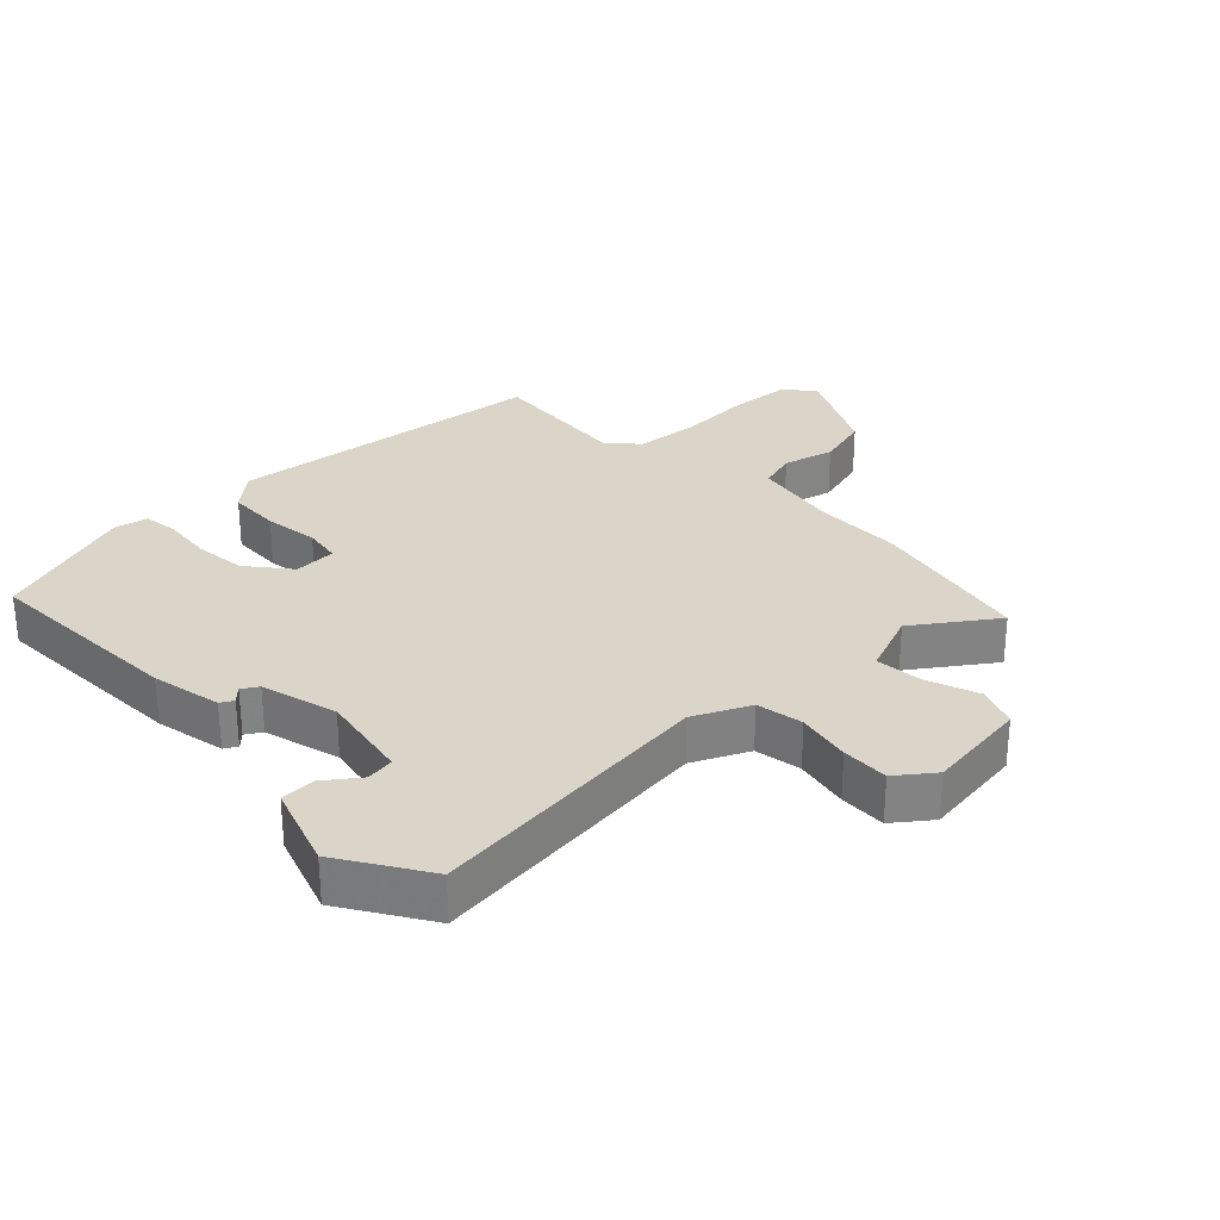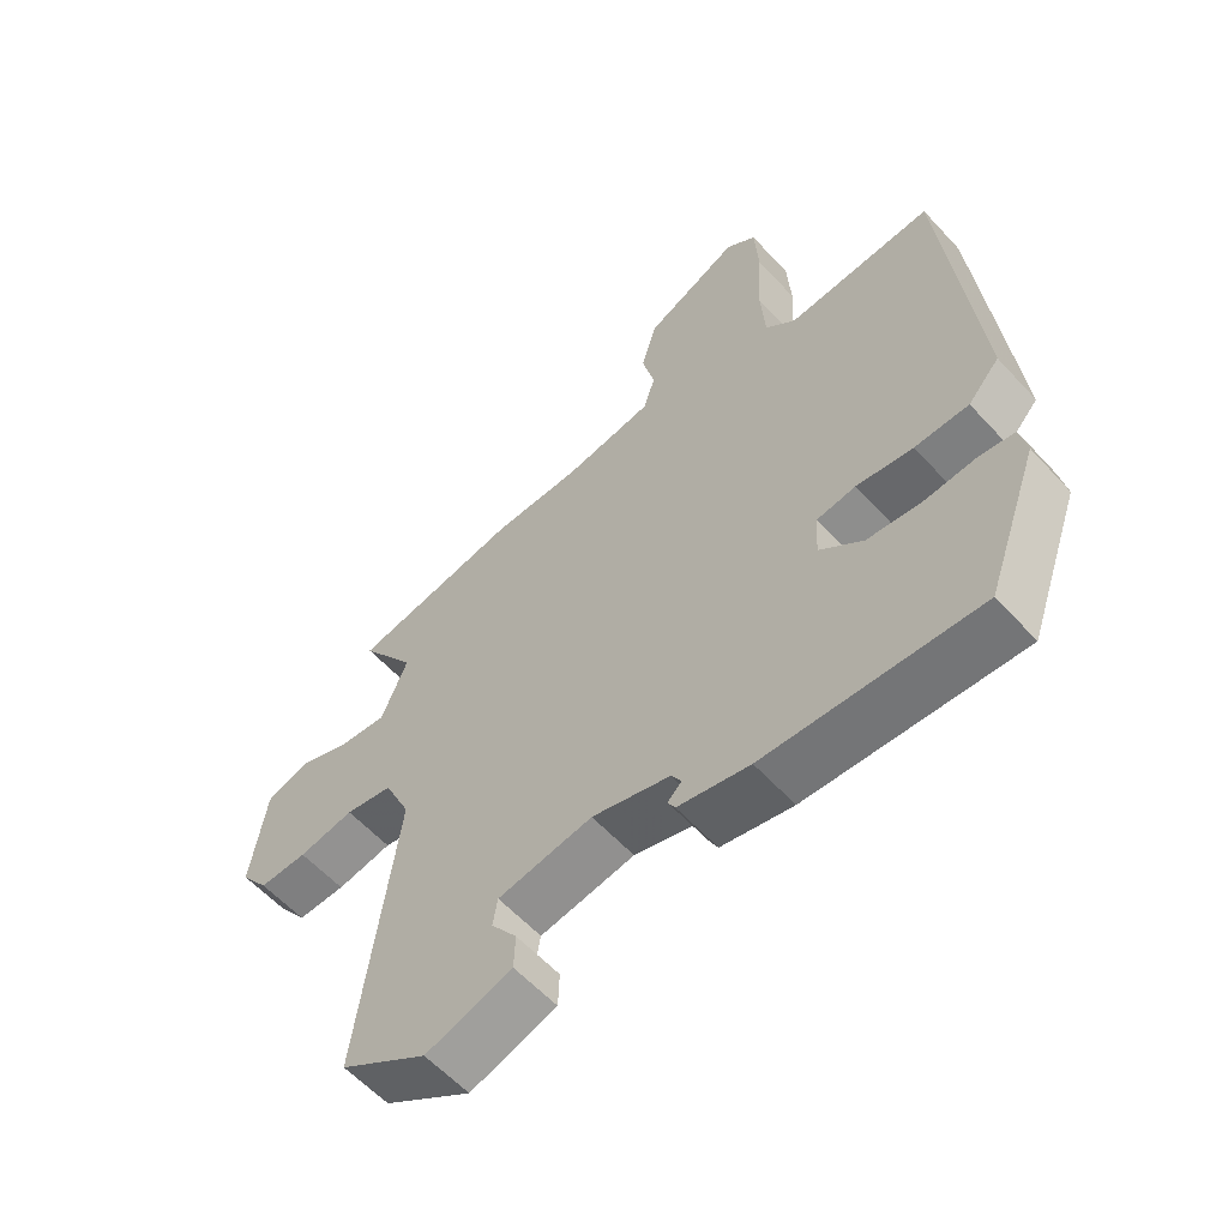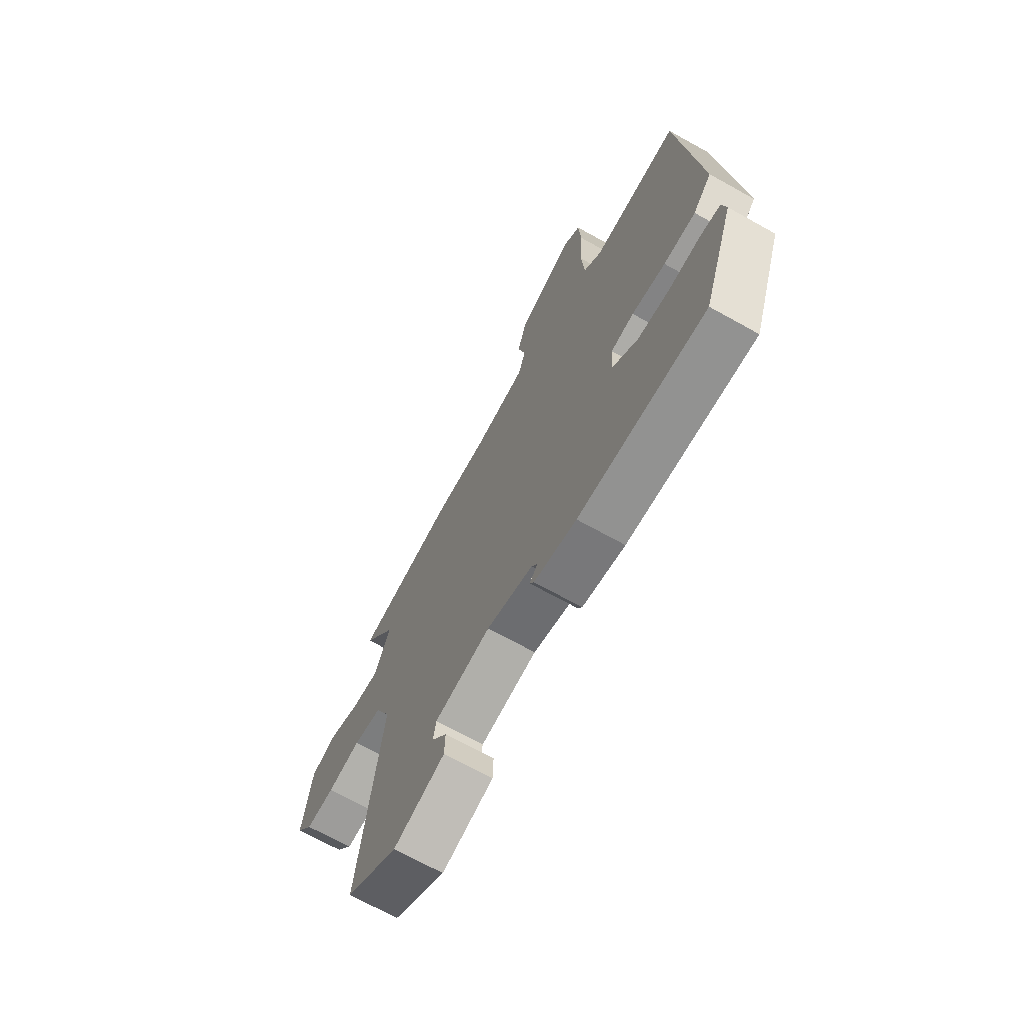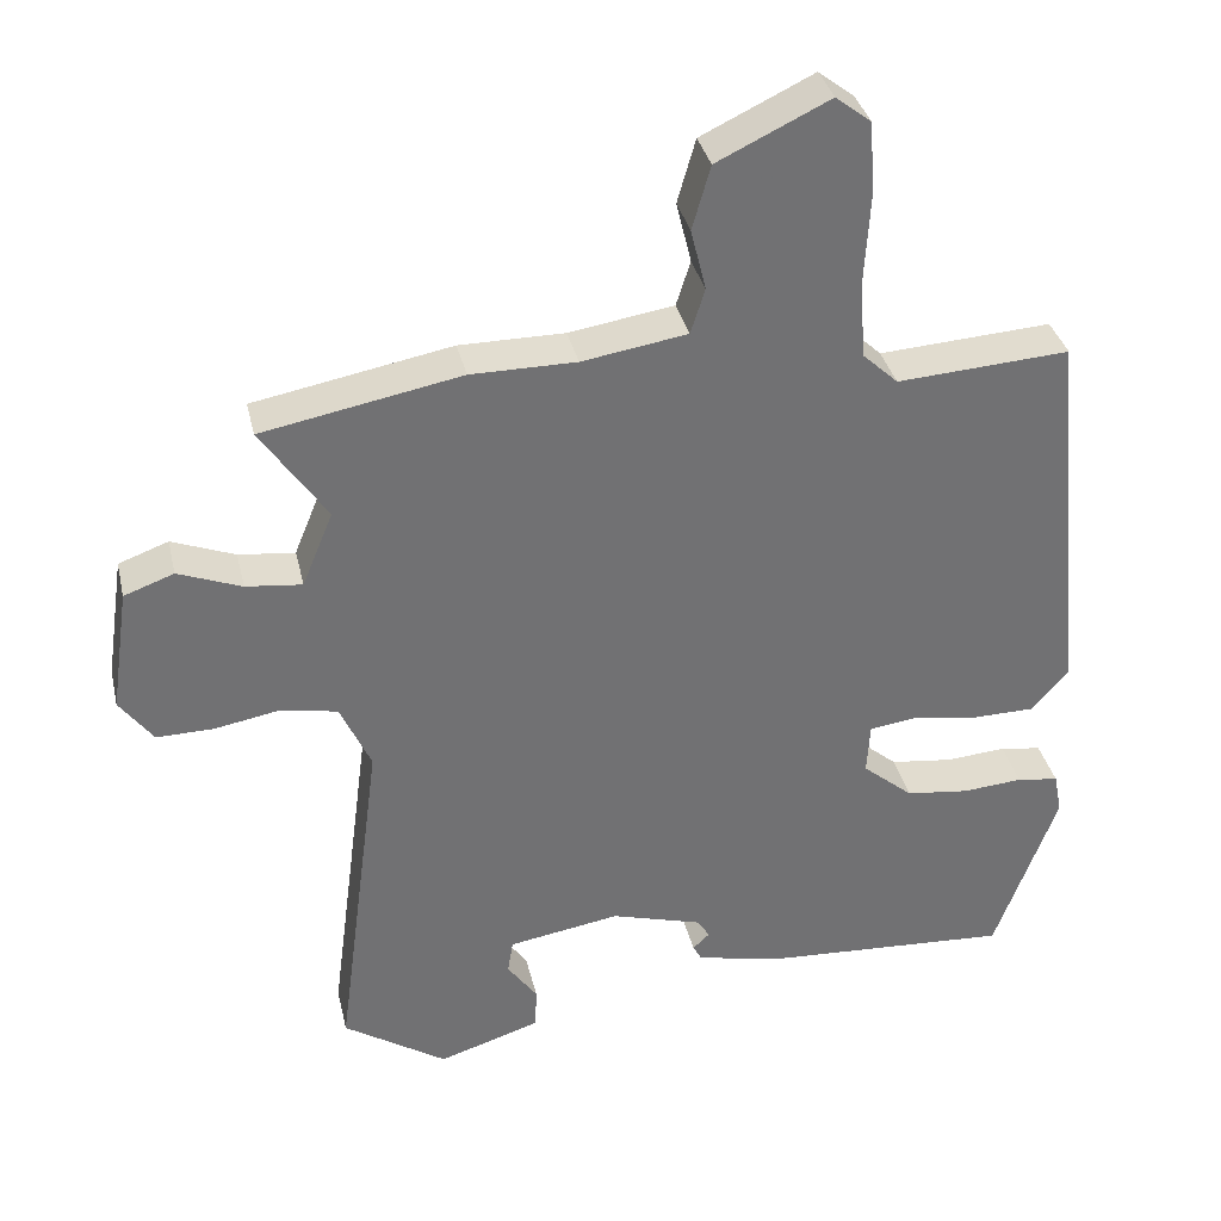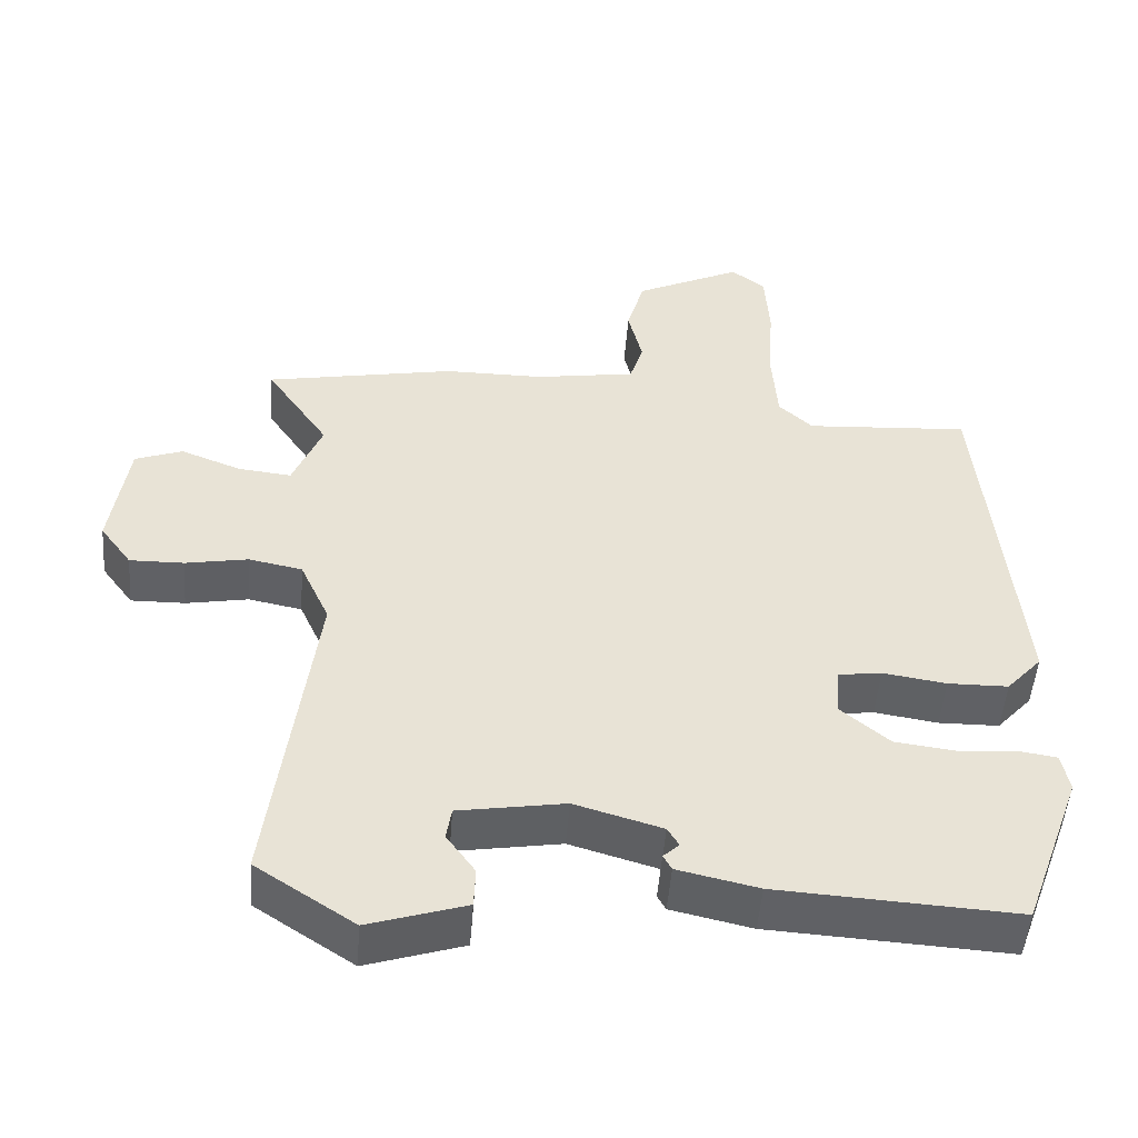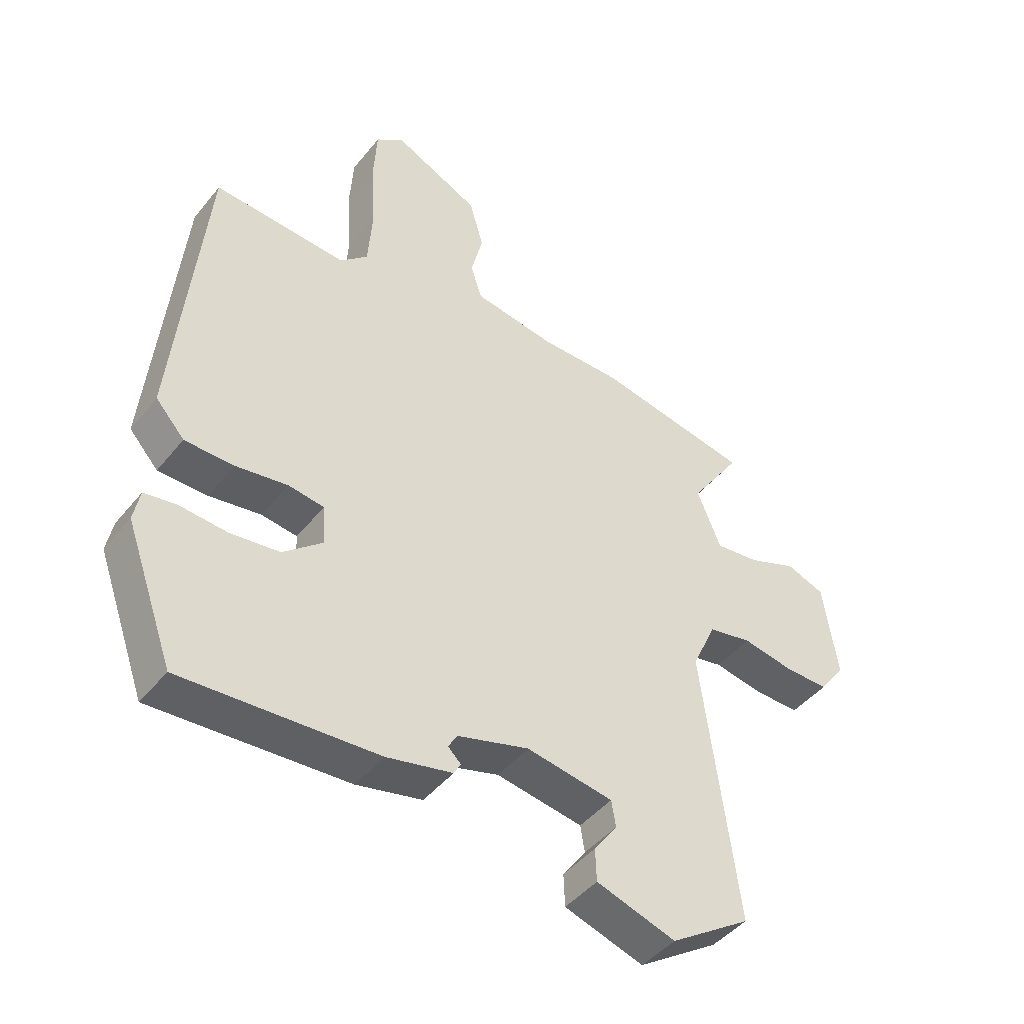
<metadata>
{"format":"obj","ext":"obj","renderer":"f3d","projection":"perspective","resolution":1024,"background":"white","views":[{"elev":29.4,"azim":-132.9,"up":"+Y"},{"elev":-59.1,"azim":42.2,"up":"+Z"},{"elev":-69.5,"azim":60.9,"up":"+Z"},{"elev":35.1,"azim":-12.8,"up":"+Z"},{"elev":-49.7,"azim":-4.4,"up":"+Z"},{"elev":-44.8,"azim":143.9,"up":"+Z"}]}
</metadata>
<code>
v -0.53 0.07 -0.46
v -0.472 0.07 -0.015
v -0.511 0.07 0.071
v -0.582 0.07 0.085
v -0.665 0.07 0.07
v -0.737 0.07 0.069
v -0.779 0.07 0.126
v -0.756 0.07 0.283
v -0.693 0.07 0.306
v -0.613 0.07 0.275
v -0.542 0.07 0.267
v -0.503 0.07 0.362
v -0.586 0.07 0.484
v -0.335 0.07 0.531
v -0.202 0.07 0.531
v -0.069 0.07 0.552
v -0.051 0.07 0.609
v -0.07 0.07 0.687
v -0.047 0.07 0.768
v 0.095 0.07 0.836
v 0.14 0.07 0.801
v 0.146 0.07 0.707
v 0.139 0.07 0.592
v 0.146 0.07 0.495
v 0.191 0.07 0.453
v 0.409 0.07 0.467
v 0.456 0.07 -0.027
v 0.409 0.07 -0.079
v 0.329 0.07 -0.08
v 0.245 0.07 -0.067
v 0.187 0.07 -0.075
v 0.183 0.07 -0.14
v 0.247 0.07 -0.194
v 0.327 0.07 -0.204
v 0.403 0.07 -0.198
v 0.456 0.07 -0.206
v 0.466 0.07 -0.258
v 0.387 0.07 -0.475
v 0.07 0.07 -0.456
v -0.037 0.07 -0.432
v -0.048 0.07 -0.412
v -0.027 0.07 -0.392
v -0.042 0.07 -0.367
v -0.158 0.07 -0.333
v -0.299 0.07 -0.356
v -0.306 0.07 -0.399
v -0.268 0.07 -0.452
v -0.27 0.07 -0.505
v -0.399 0.07 -0.546
v -0.53 0 -0.46
v -0.472 0 -0.015
v -0.511 0 0.071
v -0.582 0 0.085
v -0.665 0 0.07
v -0.737 0 0.069
v -0.779 0 0.126
v -0.756 0 0.283
v -0.693 0 0.306
v -0.613 0 0.275
v -0.542 0 0.267
v -0.503 0 0.362
v -0.586 0 0.484
v -0.335 0 0.531
v -0.202 0 0.531
v -0.069 0 0.552
v -0.051 0 0.609
v -0.07 0 0.687
v -0.047 0 0.768
v 0.095 0 0.836
v 0.14 0 0.801
v 0.146 0 0.707
v 0.139 0 0.592
v 0.146 0 0.495
v 0.191 0 0.453
v 0.409 0 0.467
v 0.456 0 -0.027
v 0.409 0 -0.079
v 0.329 0 -0.08
v 0.245 0 -0.067
v 0.187 0 -0.075
v 0.183 0 -0.14
v 0.247 0 -0.194
v 0.327 0 -0.204
v 0.403 0 -0.198
v 0.456 0 -0.206
v 0.466 0 -0.258
v 0.387 0 -0.475
v 0.07 0 -0.456
v -0.037 0 -0.432
v -0.048 0 -0.412
v -0.027 0 -0.392
v -0.042 0 -0.367
v -0.158 0 -0.333
v -0.299 0 -0.356
v -0.306 0 -0.399
v -0.268 0 -0.452
v -0.27 0 -0.505
v -0.399 0 -0.546
f 46 47 48 49
f 45 46 49 1
f 39 40 41 42
f 39 42 43
f 38 39 43
f 37 38 43 44
f 34 35 36 37
f 33 34 37 44
f 27 28 29 30
f 25 26 27 30
f 24 25 30 31
f 23 24 31 32
f 21 22 23
f 20 21 23
f 17 18 19 20
f 16 17 20 23
f 12 13 14 15
f 11 12 15 16
f 7 8 9 10
f 7 10 11
f 4 5 6 7
f 3 4 7 11
f 2 3 11 16
f 45 1 2 16
f 32 33 44 45
f 16 23 32 45
f 98 97 96 95
f 50 98 95 94
f 91 90 89 88
f 92 91 88
f 92 88 87
f 93 92 87 86
f 86 85 84 83
f 93 86 83 82
f 79 78 77 76
f 79 76 75 74
f 80 79 74 73
f 81 80 73 72
f 72 71 70
f 72 70 69
f 69 68 67 66
f 72 69 66 65
f 64 63 62 61
f 65 64 61 60
f 59 58 57 56
f 60 59 56
f 56 55 54 53
f 60 56 53 52
f 65 60 52 51
f 65 51 50 94
f 94 93 82 81
f 94 81 72 65
f 1 50 51 2
f 2 51 52 3
f 3 52 53 4
f 4 53 54 5
f 5 54 55 6
f 6 55 56 7
f 7 56 57 8
f 8 57 58 9
f 9 58 59 10
f 10 59 60 11
f 11 60 61 12
f 12 61 62 13
f 13 62 63 14
f 14 63 64 15
f 15 64 65 16
f 16 65 66 17
f 17 66 67 18
f 18 67 68 19
f 19 68 69 20
f 20 69 70 21
f 21 70 71 22
f 22 71 72 23
f 23 72 73 24
f 24 73 74 25
f 25 74 75 26
f 26 75 76 27
f 27 76 77 28
f 28 77 78 29
f 29 78 79 30
f 30 79 80 31
f 31 80 81 32
f 32 81 82 33
f 33 82 83 34
f 34 83 84 35
f 35 84 85 36
f 36 85 86 37
f 37 86 87 38
f 38 87 88 39
f 39 88 89 40
f 40 89 90 41
f 41 90 91 42
f 42 91 92 43
f 43 92 93 44
f 44 93 94 45
f 45 94 95 46
f 46 95 96 47
f 47 96 97 48
f 48 97 98 49
f 49 98 50 1

</code>
